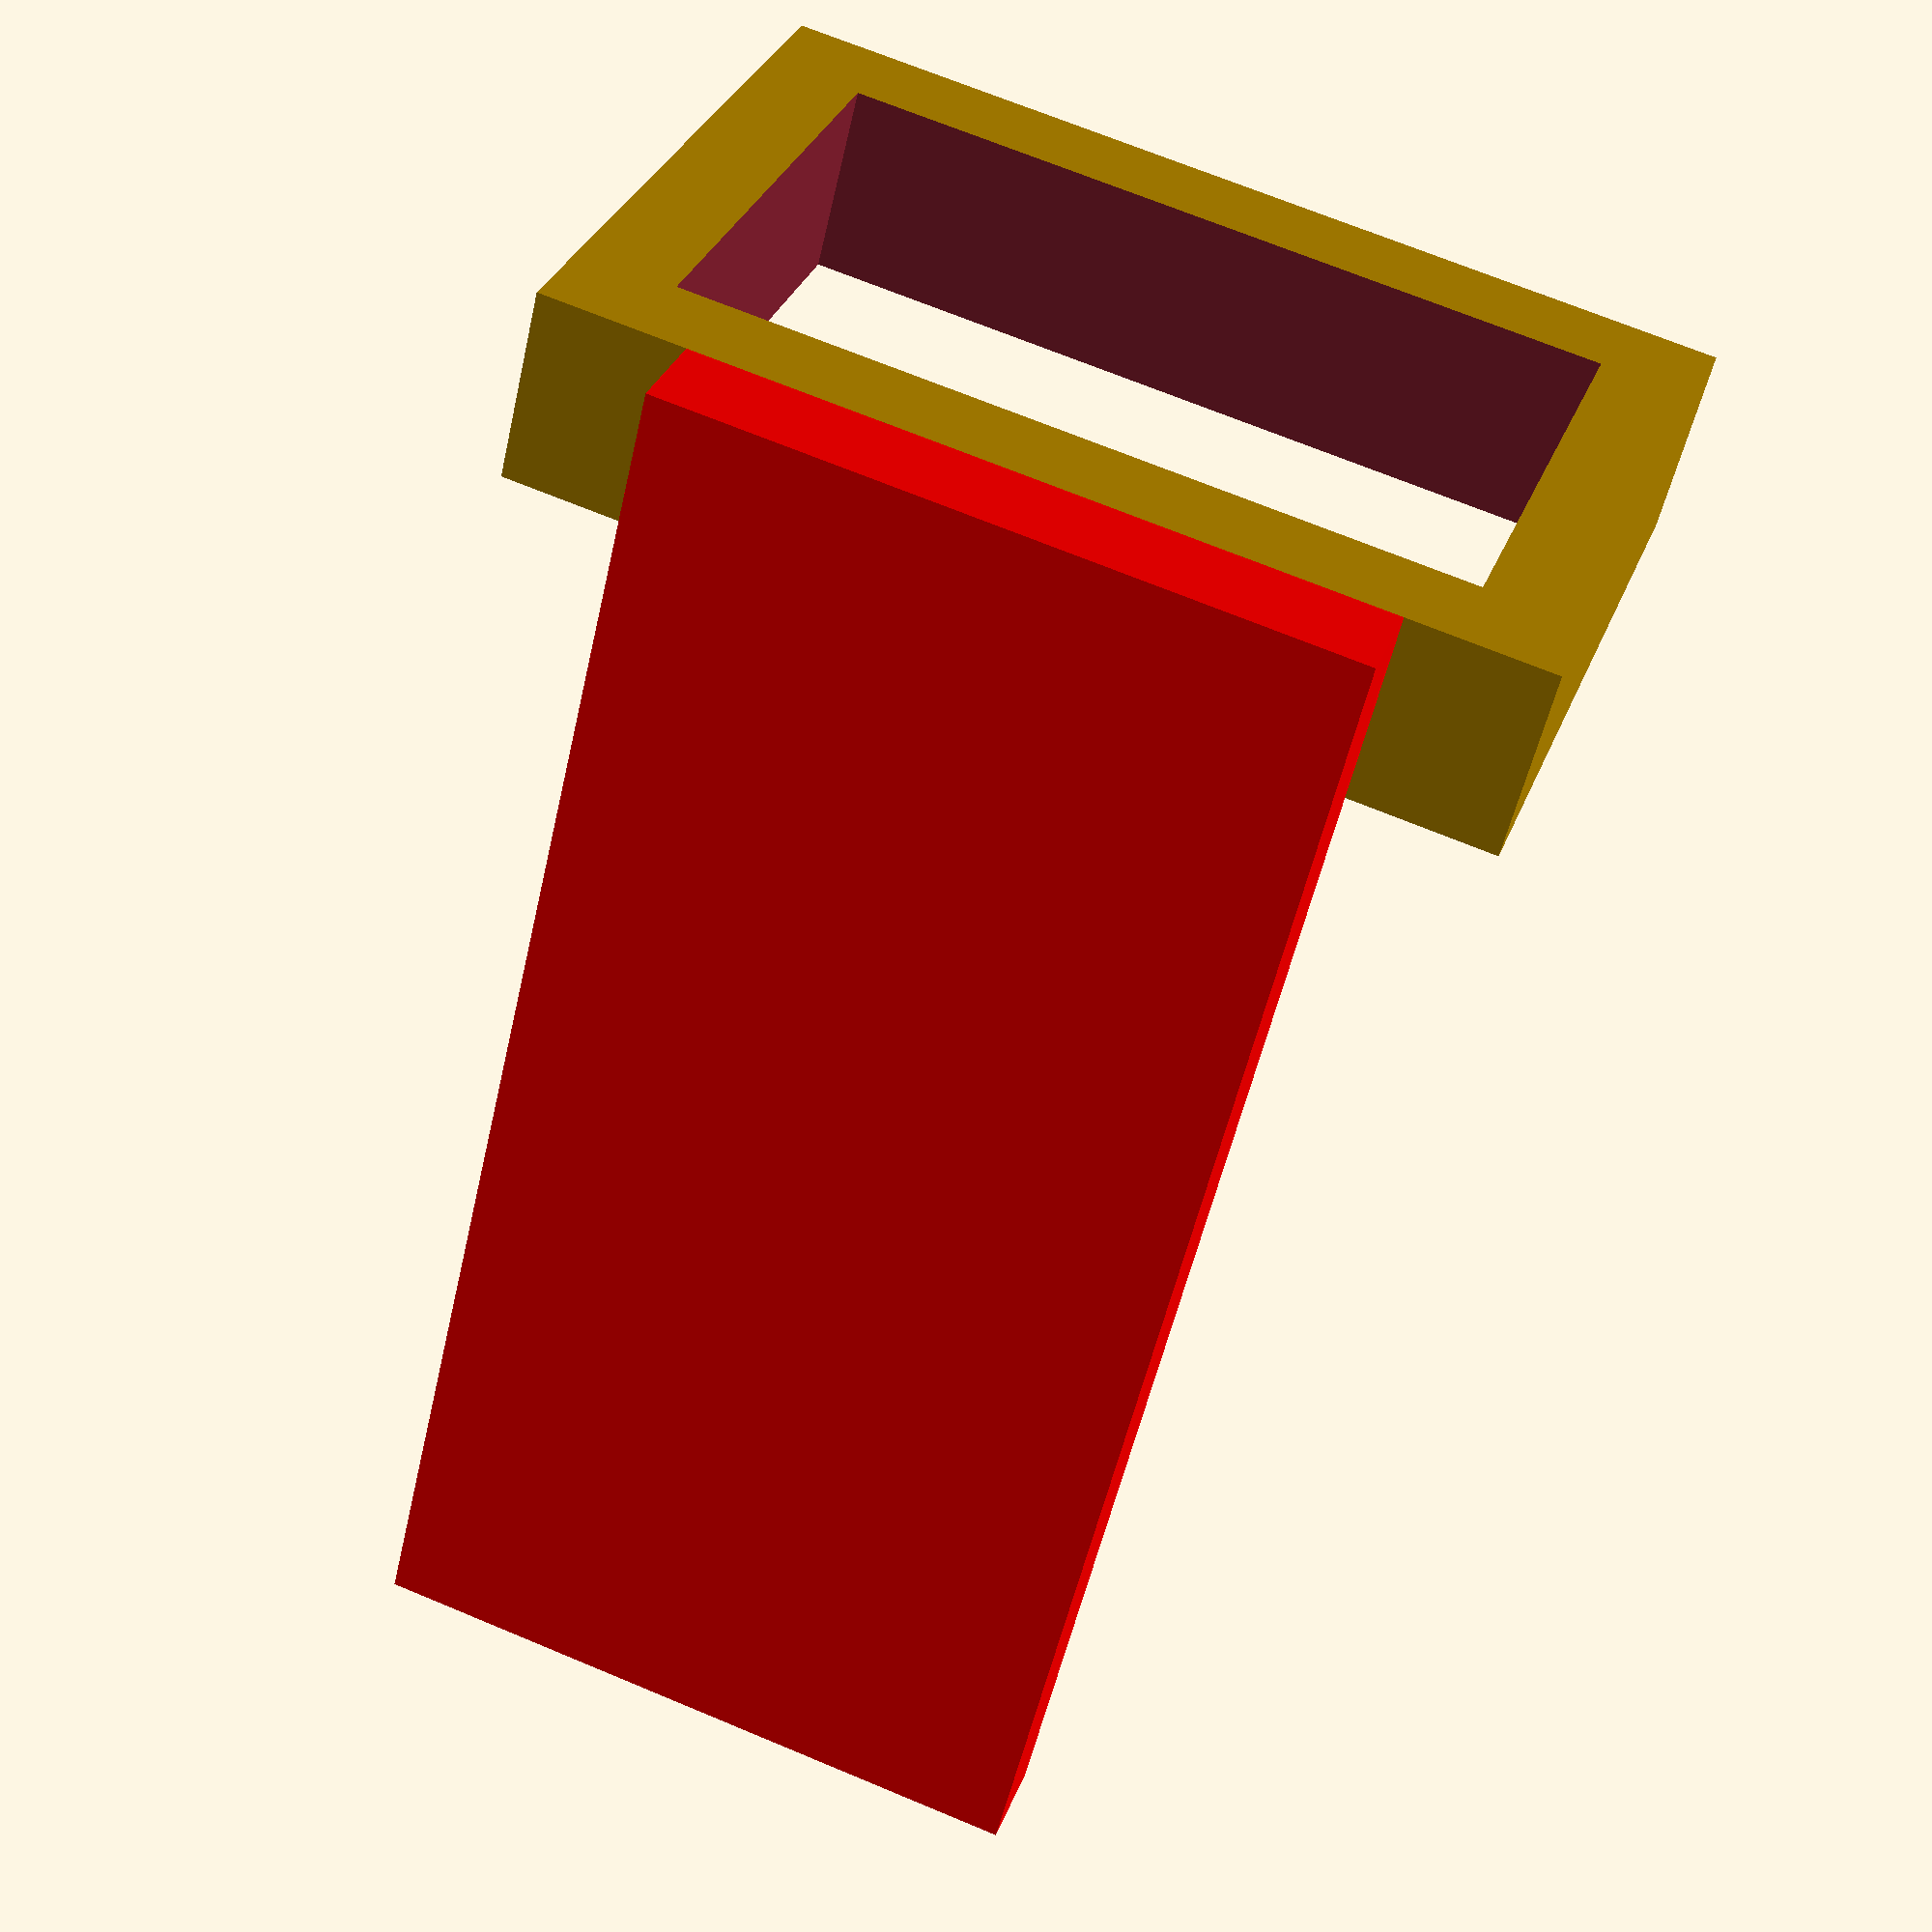
<openscad>
// ice scoop holder
ed = 8;
ew = 14;
slop = 2;
d = 4;
h = 4;

difference(){
    cube([ew + slop + d, ed + slop + d, h], center=true);
    cube([ew + slop, ed + slop, h + 2], center=true);
}

color("#ff0000")
translate([-ew/2, (ed + slop + d)/ 2, -2])
cube([ew, 2, 30]);
</openscad>
<views>
elev=53.5 azim=160.9 roll=167.4 proj=p view=wireframe
</views>
